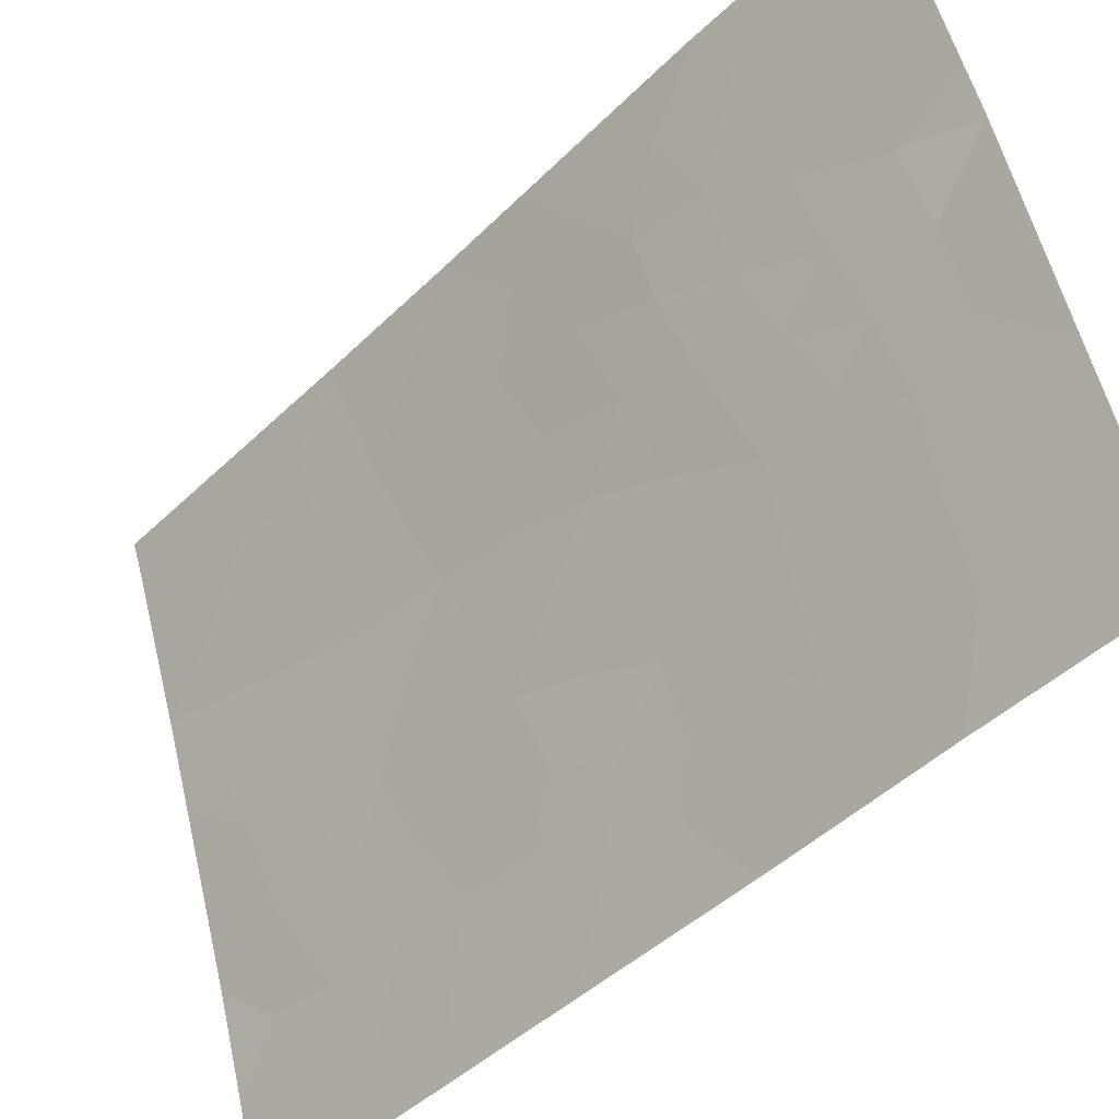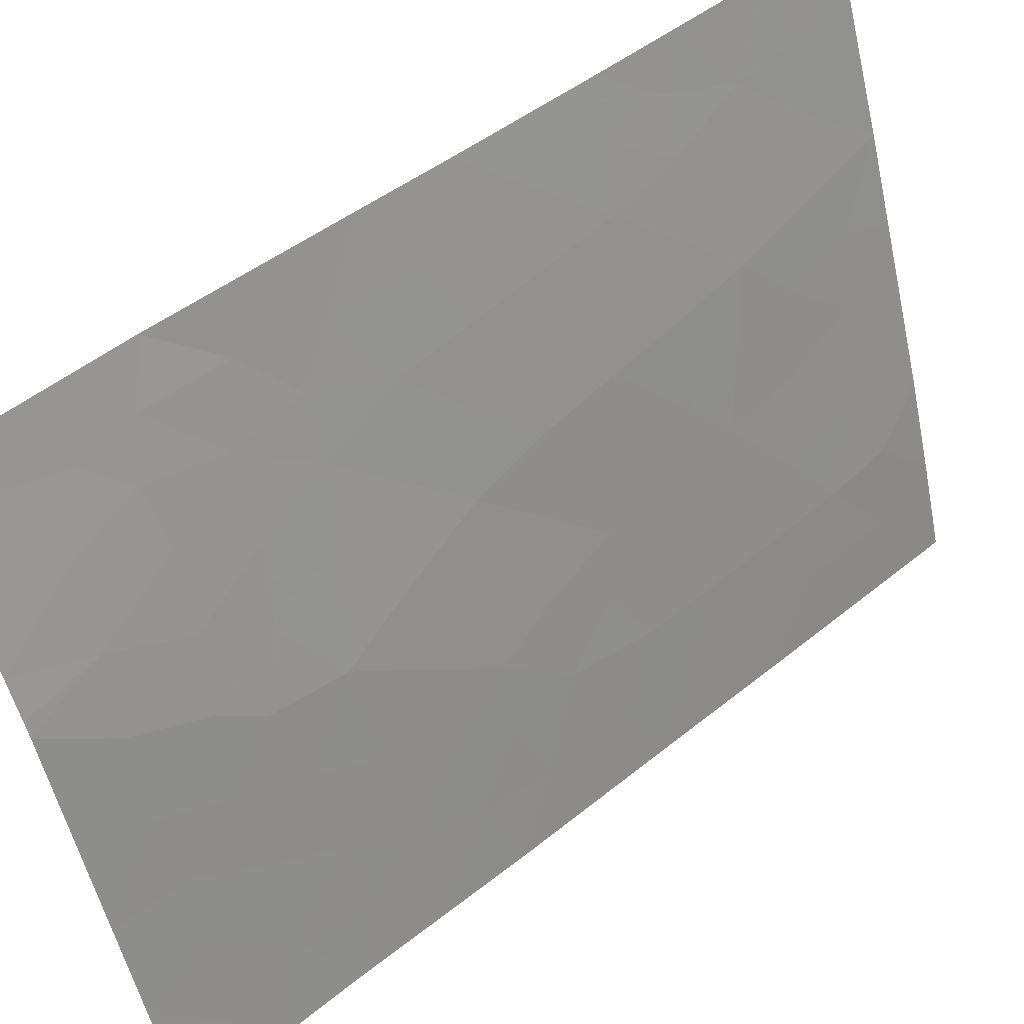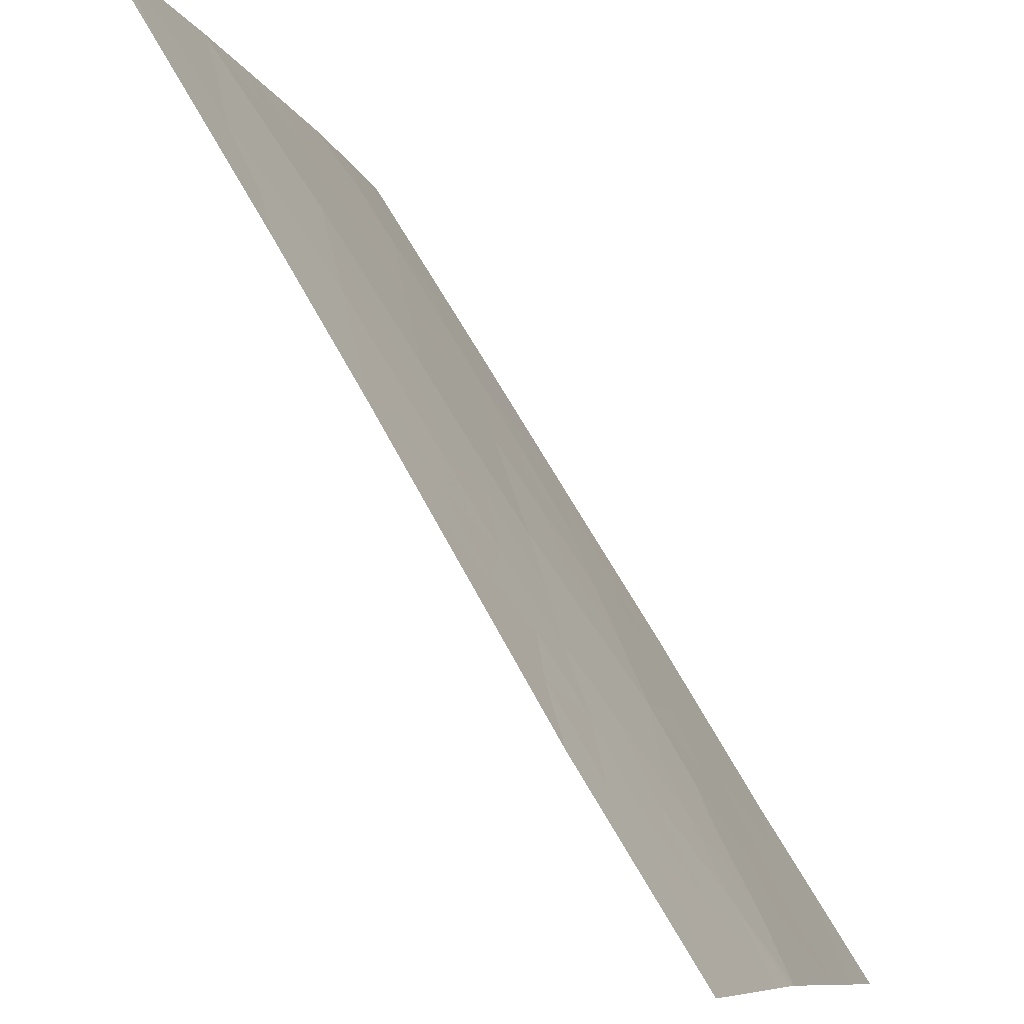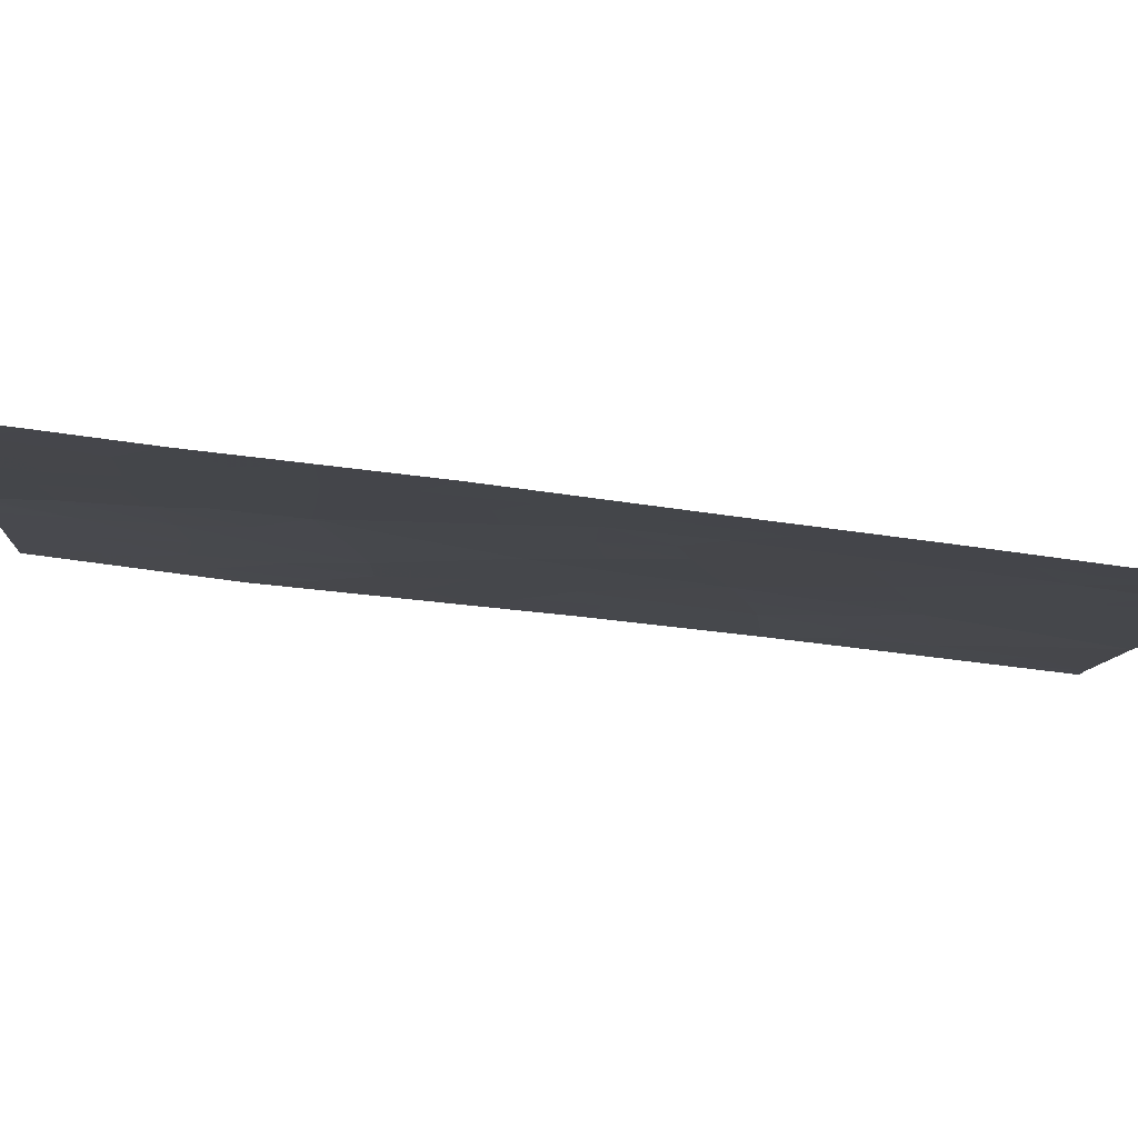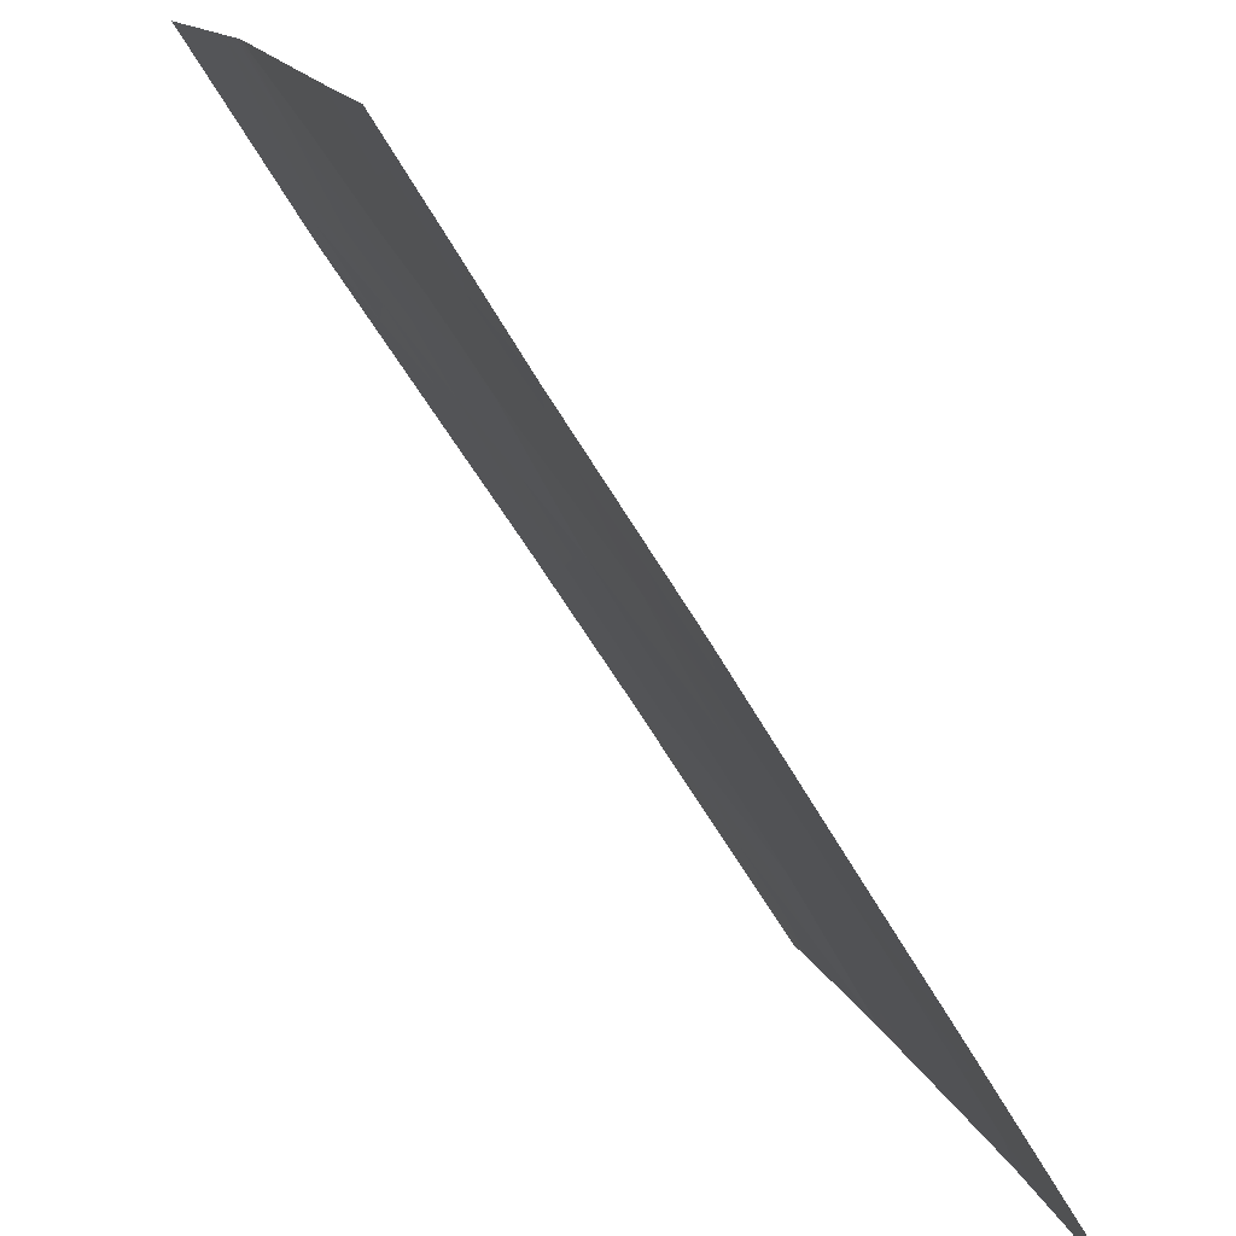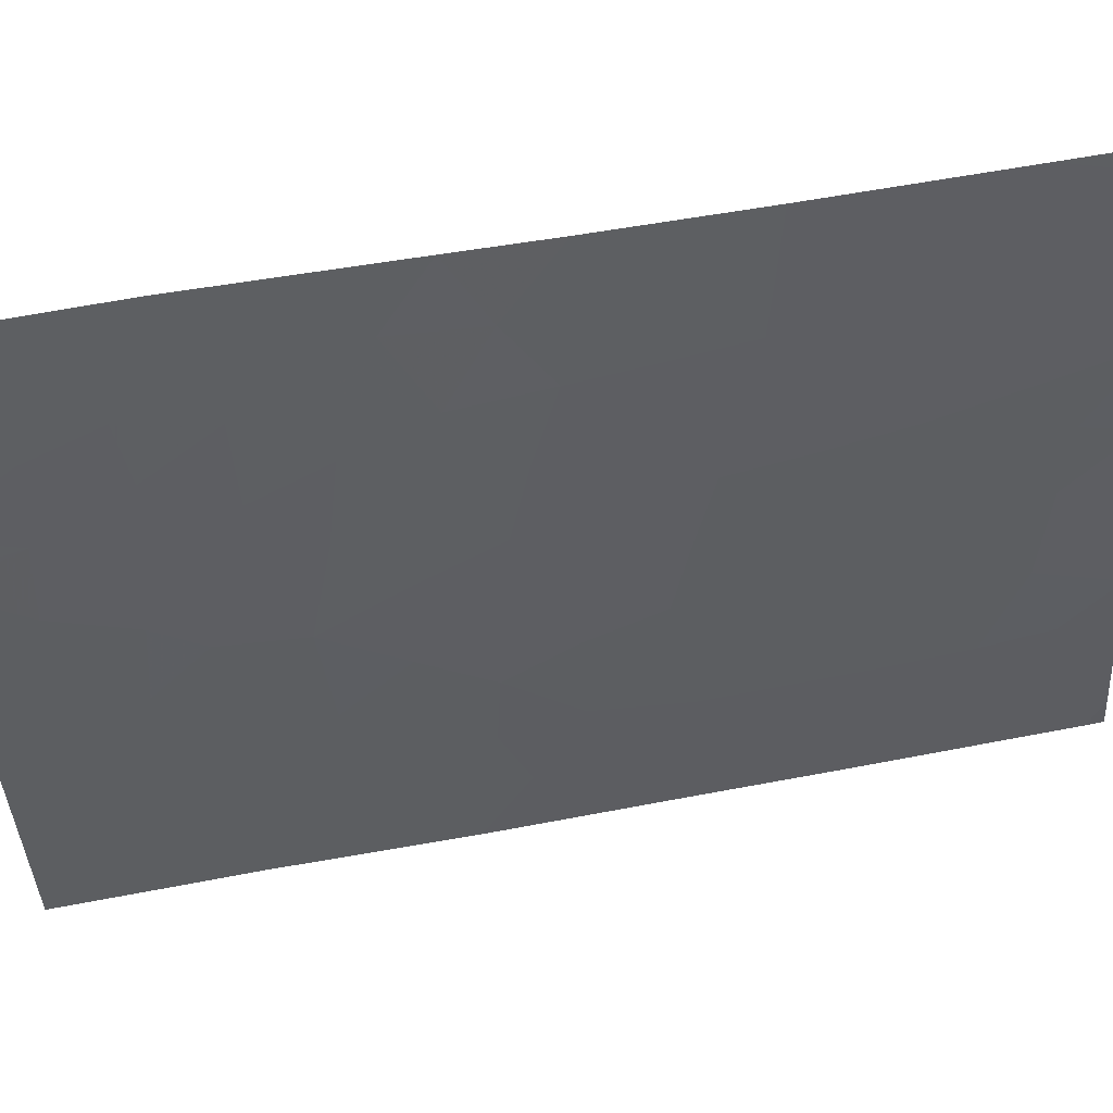
<metadata>
{"format":"obj","ext":"obj","renderer":"f3d","projection":"perspective","resolution":1024,"background":"white","views":[{"elev":-47.1,"azim":135.8,"up":"+Z"},{"elev":49.0,"azim":-132.9,"up":"+Z"},{"elev":70.3,"azim":149.1,"up":"+Z"},{"elev":-78.4,"azim":-98.3,"up":"+Z"},{"elev":-65.2,"azim":-150.4,"up":"+Z"},{"elev":66.5,"azim":-101.5,"up":"+Z"}]}
</metadata>
<code>
v -78.93 -50 92.38
v -78.5 -48.42 93.7
v -77.73 -41.46 95.6
v -77.96 -45.11 95.13
v -77.93 -47.08 95.35
v -78.15 -43.27 94.47
v -76.54 -39.99 98.68
v -78.98 -45.29 92
v -77.46 -43.54 96.49
v -77.94 -50 95.43
v -78.86 -39.31 92
v -78.87 -40.42 92
v -78.37 -38 93.39
v -79.01 -47.14 92
v -78.48 -46.33 93.64
v -78.94 -42.87 92
v -78.69 -43.51 92.83
v -79.04 -49.78 92
v -79.04 -50 92
v -76.46 -50 99.66
v -76.33 -50 100
v -76.3 -48.83 100
v -77.98 -38 94.58
v -76.25 -46.37 100
v -76.18 -44.4 100
v -78.84 -38 92
v -77.09 -38 97.25
v -76.89 -38 97.75
v -76 -38 100
v -78.31 -50 94.36
v -77.18 -50 97.65
v -76.13 -43.19 100
v -77.33 -47.71 97.16
v -77.16 -38 97.07
v -76.03 -40.56 100
v -76.8 -46.15 98.54
v -77.78 -49.16 95.85
v -77.39 -45.66 96.89
v -76.81 -44.18 98.33
v -76.91 -41.99 97.81
v -78.17 -39.8 94.1
v -78.5 -41.64 93.26
v -78.21 -46.74 94.48
v -78.21 -45.77 94.42
v -77.93 -46.08 95.26
v -78.73 -45.8 92.81
v -78.47 -45.33 93.62
v -78.54 -39.83 92.99
v -76.82 -50 98.65
v -76.92 -49.05 98.32
v -76.62 -49.21 99.16
v -78.76 -47.88 92.82
v -78.77 -49.14 92.85
v -79.02 -48.46 92
v -78.28 -38.89 93.71
v -78.01 -39.02 94.54
v -76.62 -48.18 99.1
v -76.48 -47.15 99.42
v -76.27 -47.6 100
v -76.22 -45.39 100
v -76.51 -46.27 99.31
v -76.51 -45.31 99.23
v -78.61 -38 92.7
v -78.59 -38.67 92.78
v -76.44 -38 98.87
v -76.27 -38.81 99.34
v -76.65 -39.06 98.38
v -78.48 -49.3 93.79
v -77.56 -50 96.54
v -77.49 -49.3 96.73
v -78.21 -47.77 94.54
v -78.5 -47.35 93.65
v -77.65 -46.38 96.13
v -77.67 -45.37 96.01
v -76.55 -44.51 99.06
v -76.48 -43.65 99.14
v -78.21 -44.9 94.35
v -78.04 -44.18 94.86
v -77.57 -38 95.82
v -77.38 -38.88 96.47
v -77.72 -38.82 95.43
v -78.75 -46.79 92.82
v -78.43 -43.18 93.6
v -78.39 -44.14 93.78
v -78.3 -42.43 93.93
v -78.91 -41.65 92
v -78.64 -40.89 92.76
v -78.63 -42.51 92.92
v -76.81 -45.16 98.43
v -78.96 -44.08 92
v -78.71 -44.67 92.8
v -77.89 -48.11 95.5
v -76.75 -47.15 98.71
v -77.09 -45.93 97.72
v -77.06 -46.95 97.86
v -77.36 -46.69 97.01
v -78.68 -50 93.2
v -77.63 -47.39 96.25
v -77 -47.99 98.07
v -78.99 -46.21 92
v -77.26 -48.77 97.38
v -77.58 -48.41 96.44
v -77.03 -41.04 97.45
v -77.3 -41.79 96.76
v -77.38 -40.81 96.5
v -76.83 -40.1 97.92
v -77.03 -38.97 97.4
v -77.8 -43.36 95.48
v -77.95 -42.42 95
v -77.58 -42.53 96.09
v -77.85 -39.72 95.08
v -77.67 -40.44 95.7
v -77.2 -40.01 96.97
v -78.14 -41.56 94.36
v -76.08 -41.87 100
v -76.41 -42.55 99.19
v -77.1 -44.9 97.61
v -78.33 -40.74 93.68
v -77.71 -44.34 95.82
v -77.4 -44.59 96.73
v -77.12 -43.83 97.44
v -77.19 -42.78 97.15
v -76.8 -43.04 98.21
v -76.64 -41.04 98.47
v -77.98 -40.63 94.75
v -76.01 -39.28 100
v -76.29 -40.27 99.33
v -78.16 -48.96 94.73
v -76.32 -41.4 99.31
v -76.61 -42.02 98.6
v -76.33 -39.48 99.18
v -77.52 -39.85 96.08
f 43 44 45
f 46 91 47
f 18 1 19
f 21 20 22
f 49 50 51
f 52 53 54
f 41 55 56
f 58 59 57
f 60 61 62
f 13 64 63
f 65 66 67
f 31 69 70
f 71 72 43
f 73 45 74
f 39 76 75
f 77 84 78
f 23 79 81
f 52 82 72
f 83 88 85
f 86 87 42
f 62 89 75
f 34 27 107
f 8 90 91
f 71 92 128
f 58 93 61
f 94 95 96
f 97 53 68
f 96 98 73
f 95 93 99
f 100 46 82
f 101 70 102
f 92 98 102
f 103 104 105
f 47 77 44
f 67 106 107
f 108 109 110
f 27 28 107
f 111 56 81
f 85 114 109
f 115 116 129
f 94 117 89
f 48 118 87
f 50 101 99
f 119 120 74
f 121 122 123
f 121 117 120
f 108 119 78
f 48 64 55
f 125 111 112
f 125 114 118
f 76 123 116
f 124 103 106
f 122 110 104
f 5 43 45
f 43 15 44
f 45 44 4
f 15 46 47
f 46 8 91
f 47 91 84
f 10 128 37
f 128 10 30
f 12 11 48
f 20 49 51
f 49 31 50
f 51 50 57
f 14 52 54
f 52 2 53
f 54 53 18
f 18 53 1
f 55 23 56
f 23 55 13
f 22 51 57
f 51 22 20
f 58 24 59
f 57 59 22
f 25 60 62
f 60 24 61
f 62 61 36
f 11 26 64
f 63 64 26
f 28 65 67
f 65 29 66
f 67 66 131
f 128 30 68
f 128 68 2
f 69 10 37
f 5 71 43
f 71 2 72
f 43 72 15
f 38 73 74
f 73 5 45
f 74 45 4
f 32 25 76
f 75 76 25
f 4 77 78
f 78 84 6
f 79 34 80
f 80 132 81
f 2 52 72
f 52 14 82
f 72 82 15
f 17 83 84
f 83 6 84
f 6 83 85
f 83 17 88
f 85 88 42
f 16 86 88
f 86 12 87
f 88 86 42
f 25 62 75
f 62 36 89
f 75 89 39
f 90 17 91
f 17 90 16
f 91 17 84
f 2 71 128
f 71 5 92
f 24 58 61
f 58 57 93
f 61 93 36
f 38 94 96
f 94 36 95
f 96 95 33
f 30 97 68
f 97 1 53
f 68 53 2
f 38 96 73
f 96 33 98
f 73 98 5
f 33 95 99
f 95 36 93
f 99 93 57
f 14 100 82
f 100 8 46
f 82 46 15
f 33 101 102
f 101 31 70
f 102 70 37
f 37 92 102
f 92 5 98
f 102 98 33
f 113 103 105
f 103 40 104
f 105 104 3
f 15 47 44
f 47 84 77
f 44 77 4
f 28 67 107
f 67 7 106
f 107 106 113
f 9 108 110
f 108 6 109
f 110 109 3
f 132 111 81
f 111 41 56
f 81 56 23
f 3 112 105
f 105 132 113
f 132 80 113
f 6 85 109
f 85 42 114
f 109 114 3
f 35 115 129
f 115 32 116
f 36 94 89
f 94 38 117
f 89 117 39
f 12 48 87
f 48 41 118
f 87 118 42
f 57 50 99
f 50 31 101
f 99 101 33
f 4 119 74
f 119 9 120
f 74 120 38
f 39 121 123
f 121 9 122
f 123 122 40
f 9 121 120
f 121 39 117
f 120 117 38
f 6 108 78
f 108 9 119
f 78 119 4
f 41 48 55
f 48 11 64
f 55 64 13
f 3 125 112
f 125 41 111
f 112 111 132
f 41 125 118
f 125 3 114
f 118 114 42
f 32 76 116
f 76 39 123
f 16 88 17
f 113 80 107
f 34 107 80
f 7 124 106
f 124 40 103
f 106 103 113
f 40 122 104
f 122 9 110
f 104 110 3
f 69 37 70
f 79 80 81
f 127 124 7
f 66 126 131
f 128 92 37
f 35 129 127
f 116 123 130
f 127 126 35
f 127 129 124
f 124 129 130
f 129 116 130
f 130 123 40
f 124 130 40
f 66 29 126
f 67 131 7
f 7 131 127
f 131 126 127
f 112 132 105

</code>
